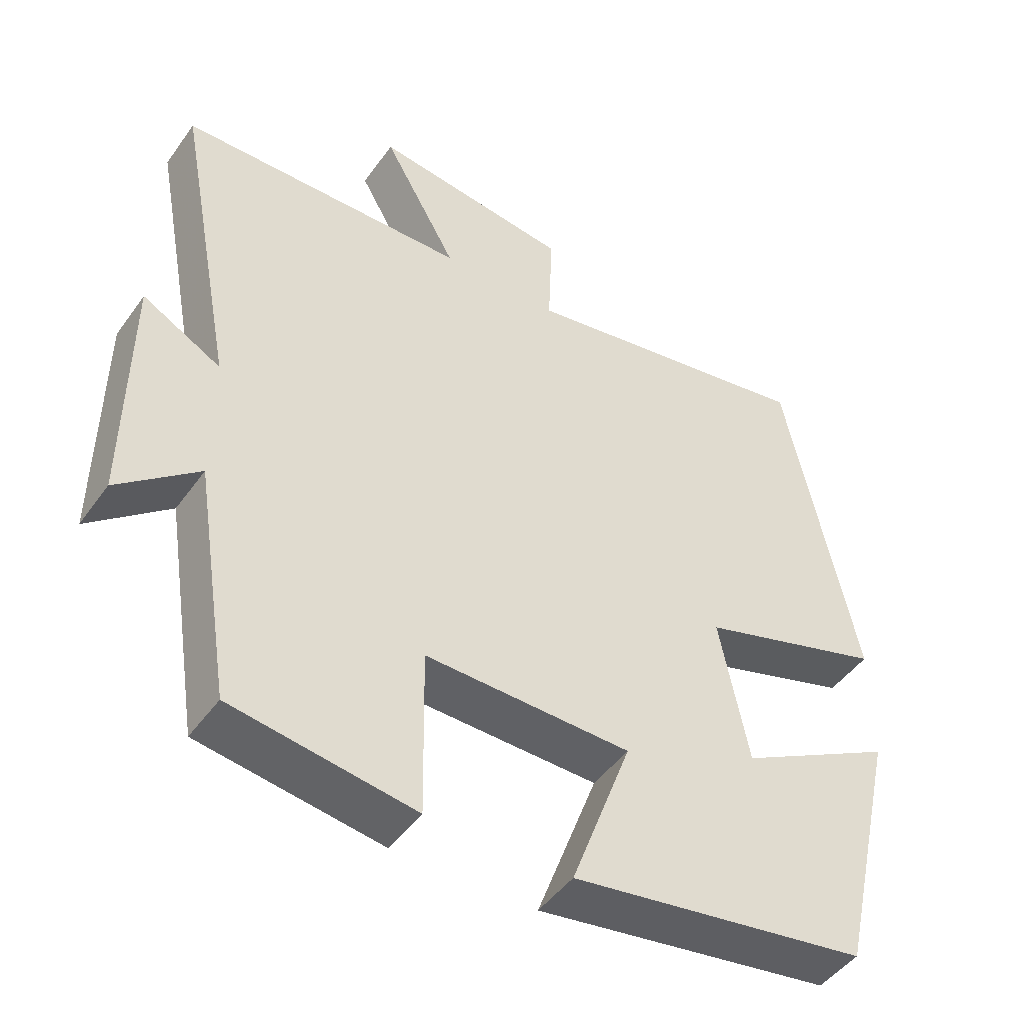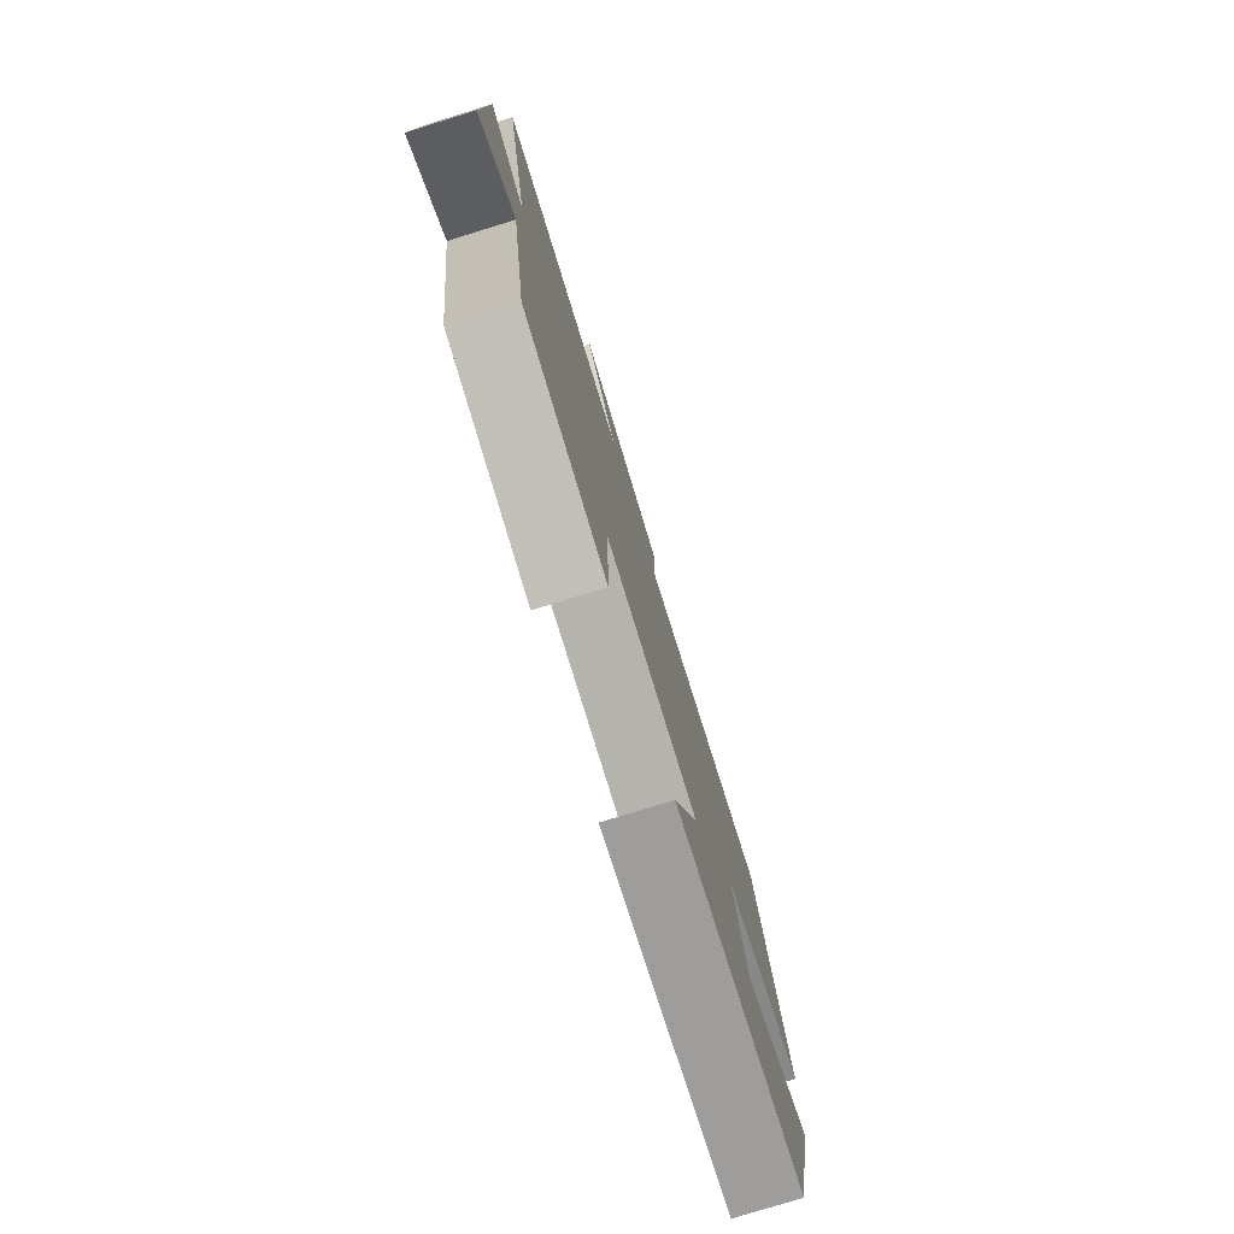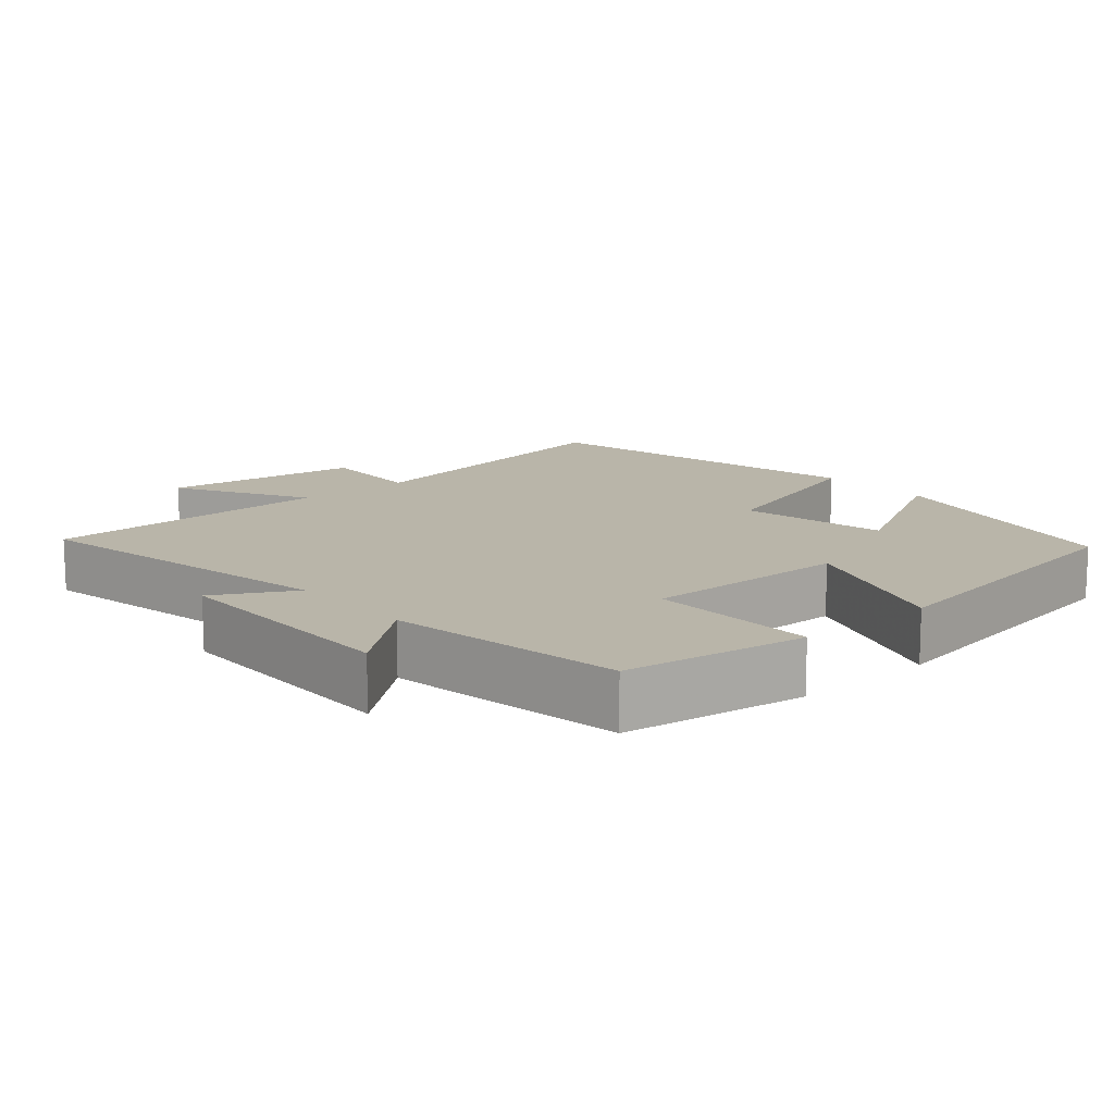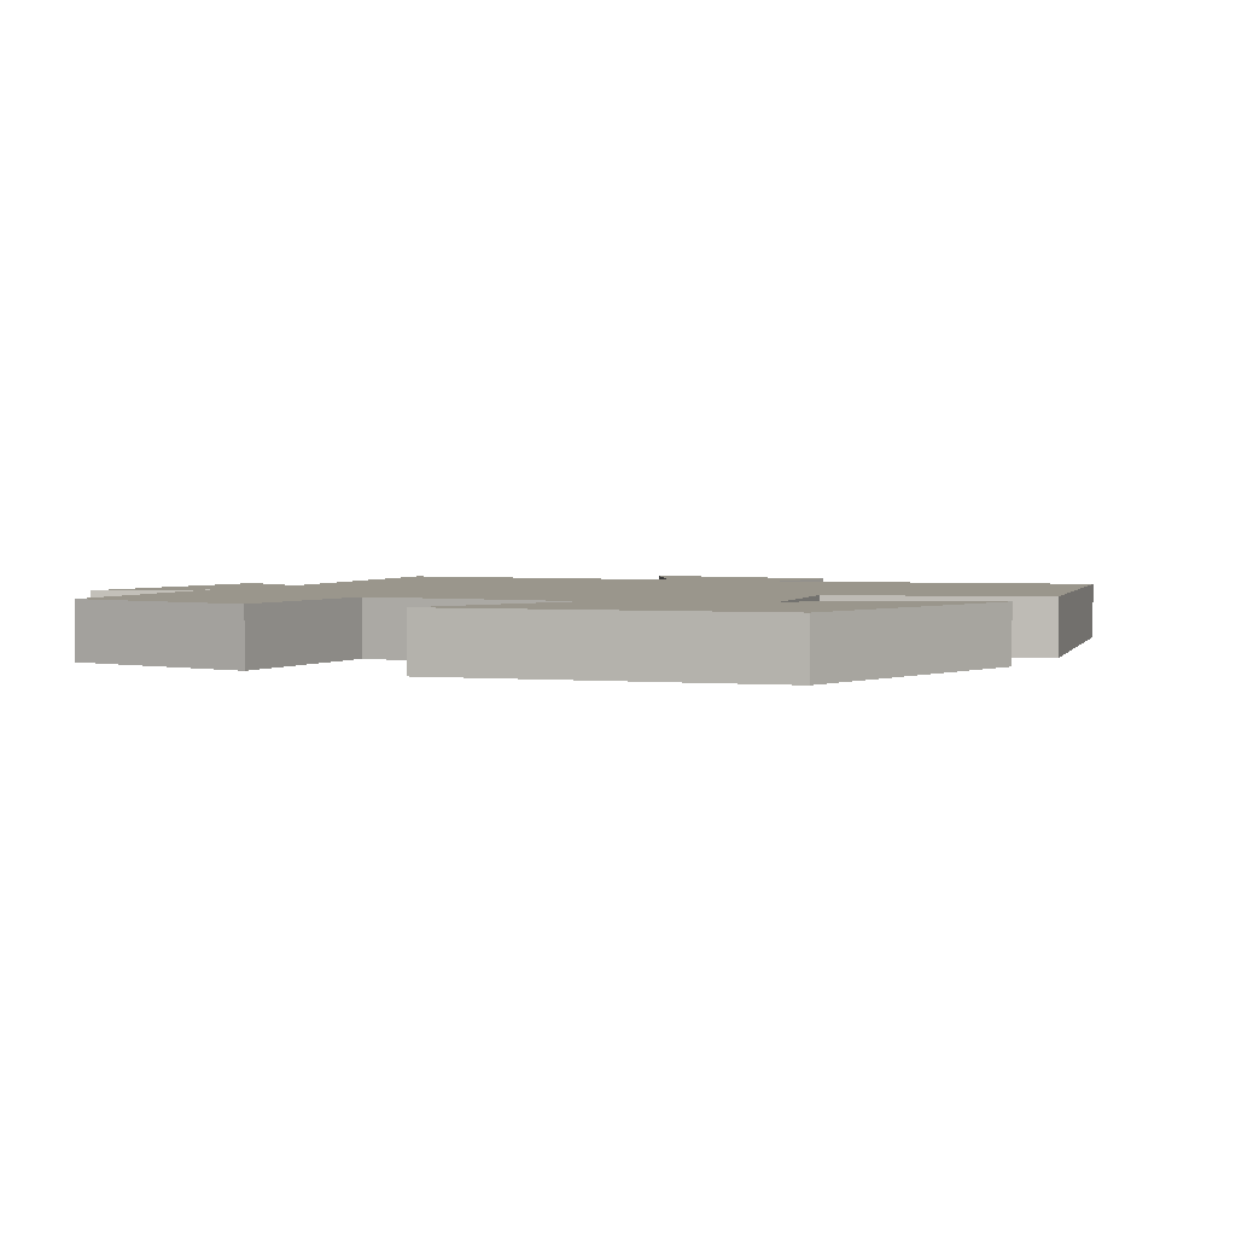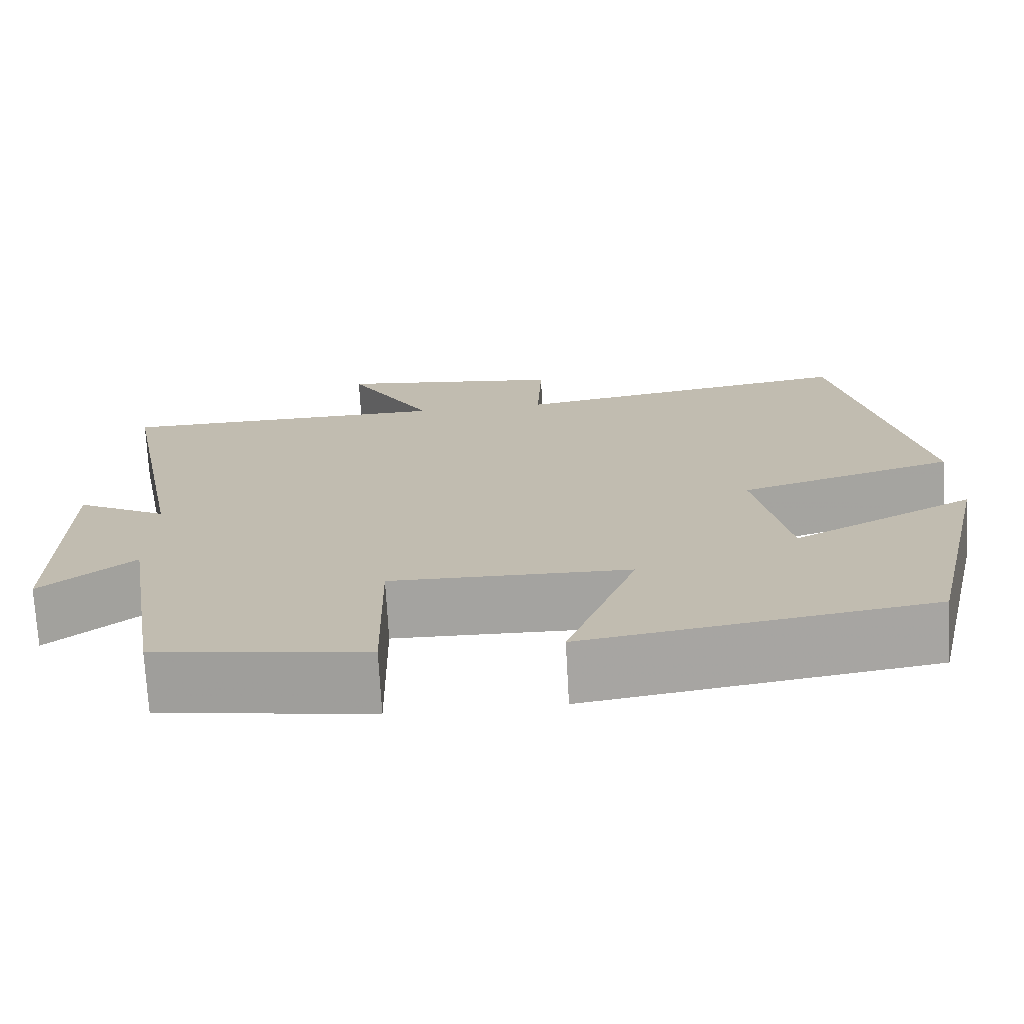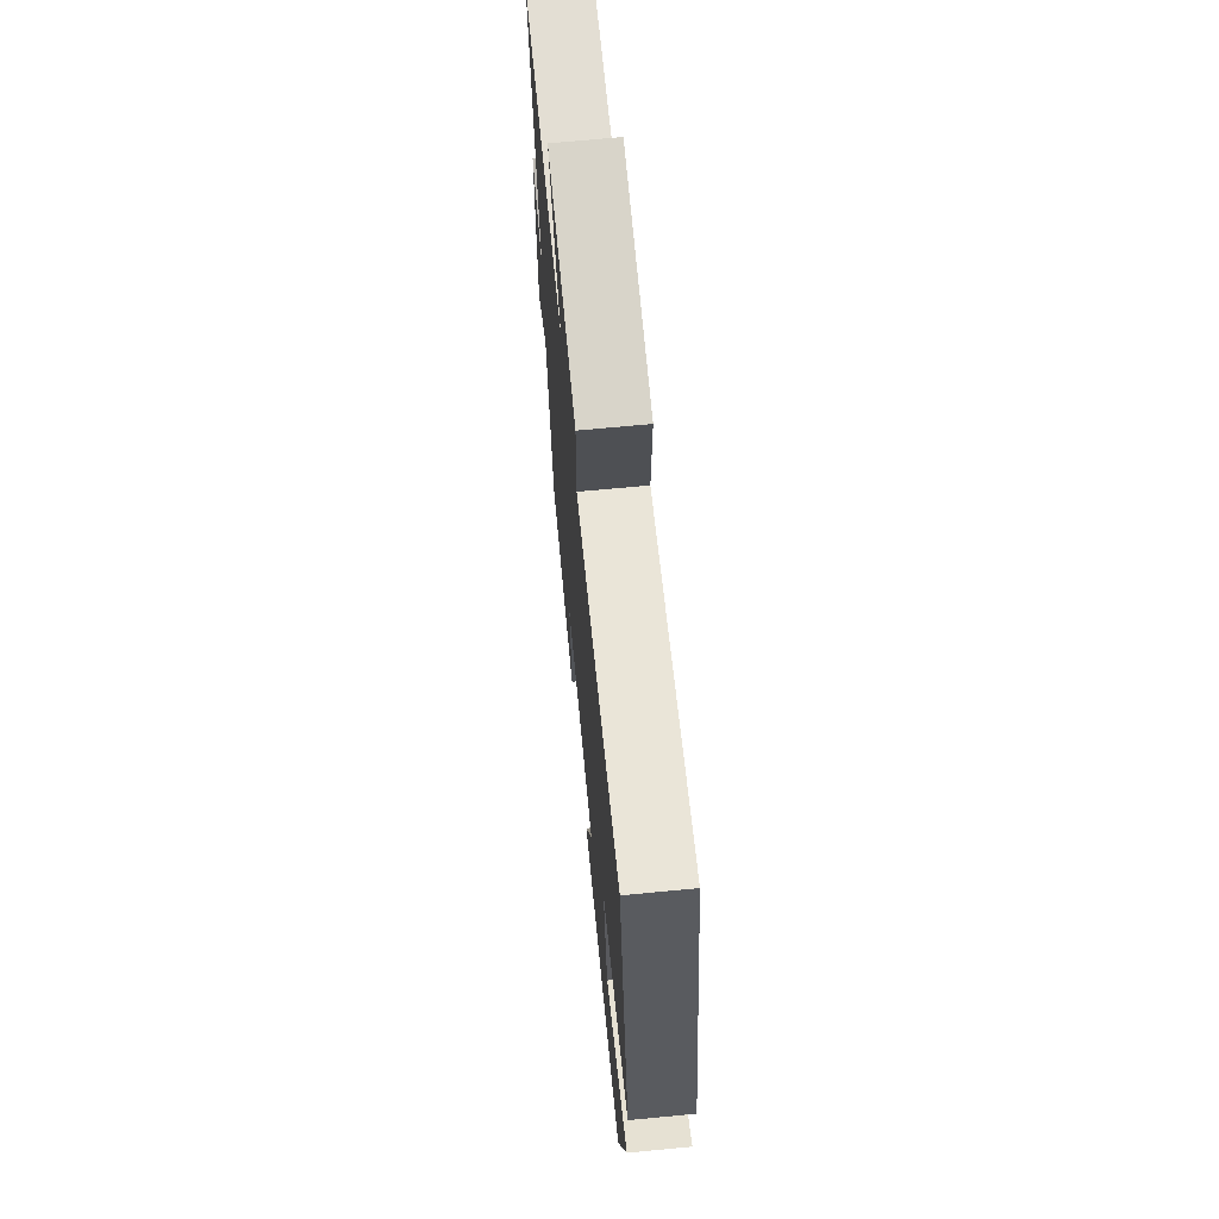
<metadata>
{"format":"obj","ext":"obj","renderer":"f3d","projection":"perspective","resolution":1024,"background":"white","views":[{"elev":-47.0,"azim":146.3,"up":"+Z"},{"elev":-78.8,"azim":107.1,"up":"+Z"},{"elev":13.4,"azim":139.0,"up":"+Y"},{"elev":2.5,"azim":-153.3,"up":"+Y"},{"elev":-73.0,"azim":-176.8,"up":"+Z"},{"elev":68.3,"azim":-95.5,"up":"+Z"}]}
</metadata>
<code>
v 0.448 0.07 -0.462
v 0.195 0.07 -0.5
v 0.199 0.07 -0.266
v -0.087 0.07 -0.272
v -0.003 0.07 -0.5
v -0.416 0.07 -0.436
v -0.5 0.07 -0.071
v -0.281 0.07 -0.189
v -0.241 0.07 0.017
v -0.5 0.07 0.097
v -0.402 0.07 0.573
v 0.016 0.07 0.5
v 0.01 0.07 0.648
v 0.286 0.07 0.684
v 0.182 0.07 0.5
v 0.584 0.07 0.492
v 0.5 0.07 0.051
v 0.609 0.07 0.111
v 0.611 0.07 -0.227
v 0.5 0.07 -0.135
v 0.448 0 -0.462
v 0.195 0 -0.5
v 0.199 0 -0.266
v -0.087 0 -0.272
v -0.003 0 -0.5
v -0.416 0 -0.436
v -0.5 0 -0.071
v -0.281 0 -0.189
v -0.241 0 0.017
v -0.5 0 0.097
v -0.402 0 0.573
v 0.016 0 0.5
v 0.01 0 0.648
v 0.286 0 0.684
v 0.182 0 0.5
v 0.584 0 0.492
v 0.5 0 0.051
v 0.609 0 0.111
v 0.611 0 -0.227
v 0.5 0 -0.135
f 17 18 19 20
f 17 20 1 2
f 15 16 17
f 12 13 14 15
f 12 15 17
f 9 10 11 12
f 8 9 12 17
f 5 6 7 8
f 4 5 8
f 3 4 8 17
f 2 3 17
f 40 39 38 37
f 22 21 40 37
f 37 36 35
f 35 34 33 32
f 37 35 32
f 32 31 30 29
f 37 32 29 28
f 28 27 26 25
f 28 25 24
f 37 28 24 23
f 37 23 22
f 1 21 22 2
f 2 22 23 3
f 3 23 24 4
f 4 24 25 5
f 5 25 26 6
f 6 26 27 7
f 7 27 28 8
f 8 28 29 9
f 9 29 30 10
f 10 30 31 11
f 11 31 32 12
f 12 32 33 13
f 13 33 34 14
f 14 34 35 15
f 15 35 36 16
f 16 36 37 17
f 17 37 38 18
f 18 38 39 19
f 19 39 40 20
f 20 40 21 1

</code>
